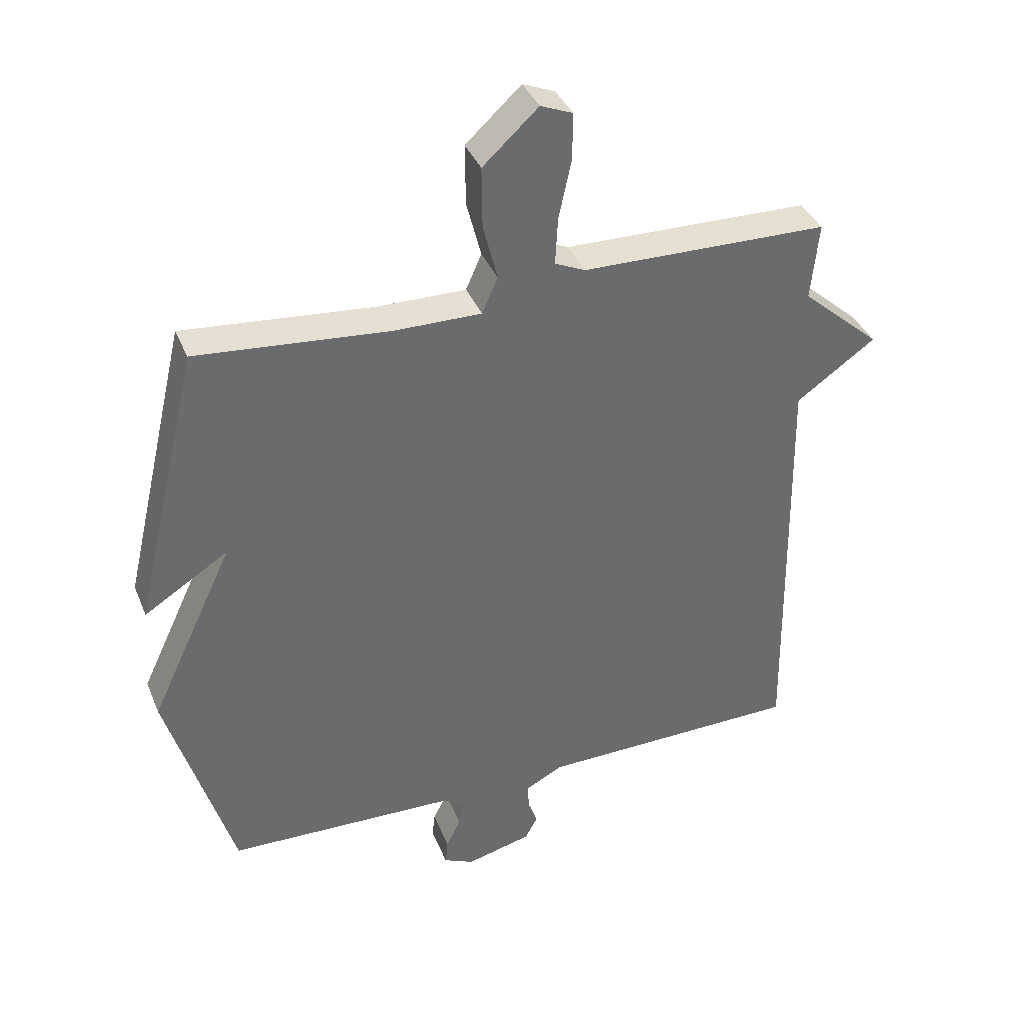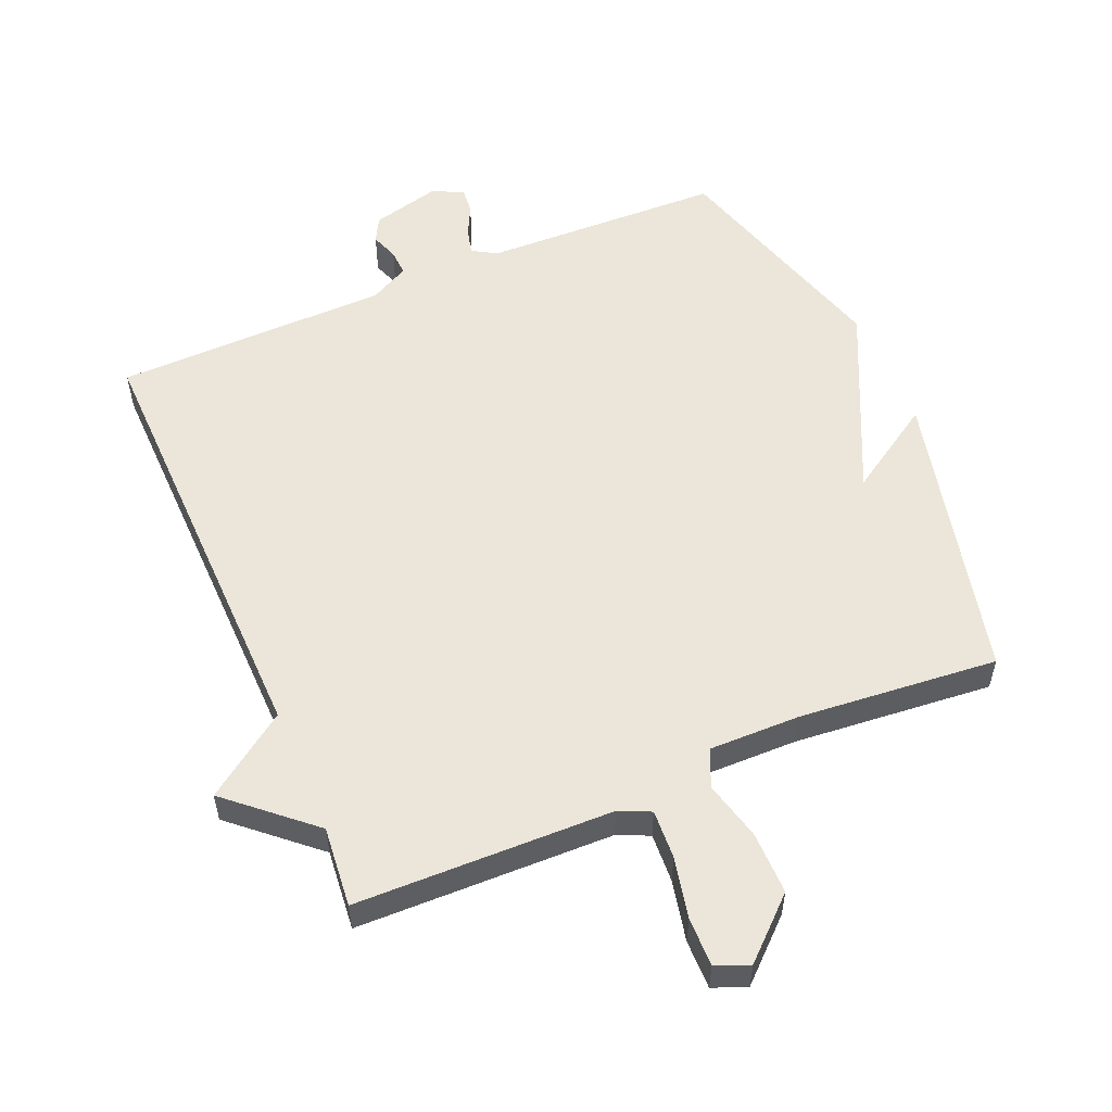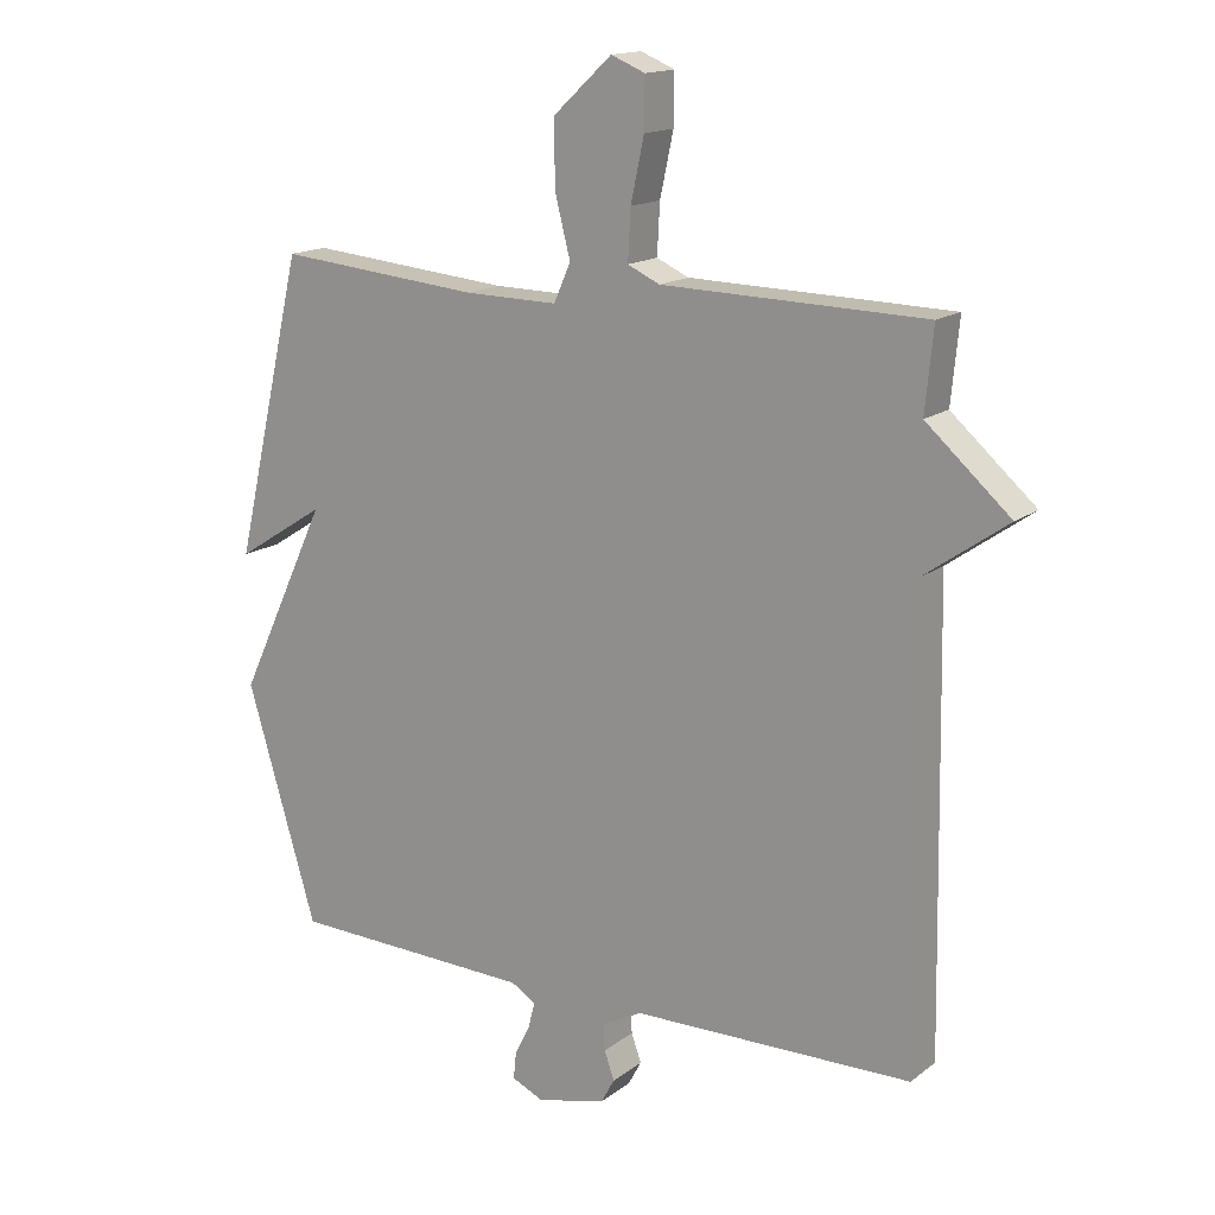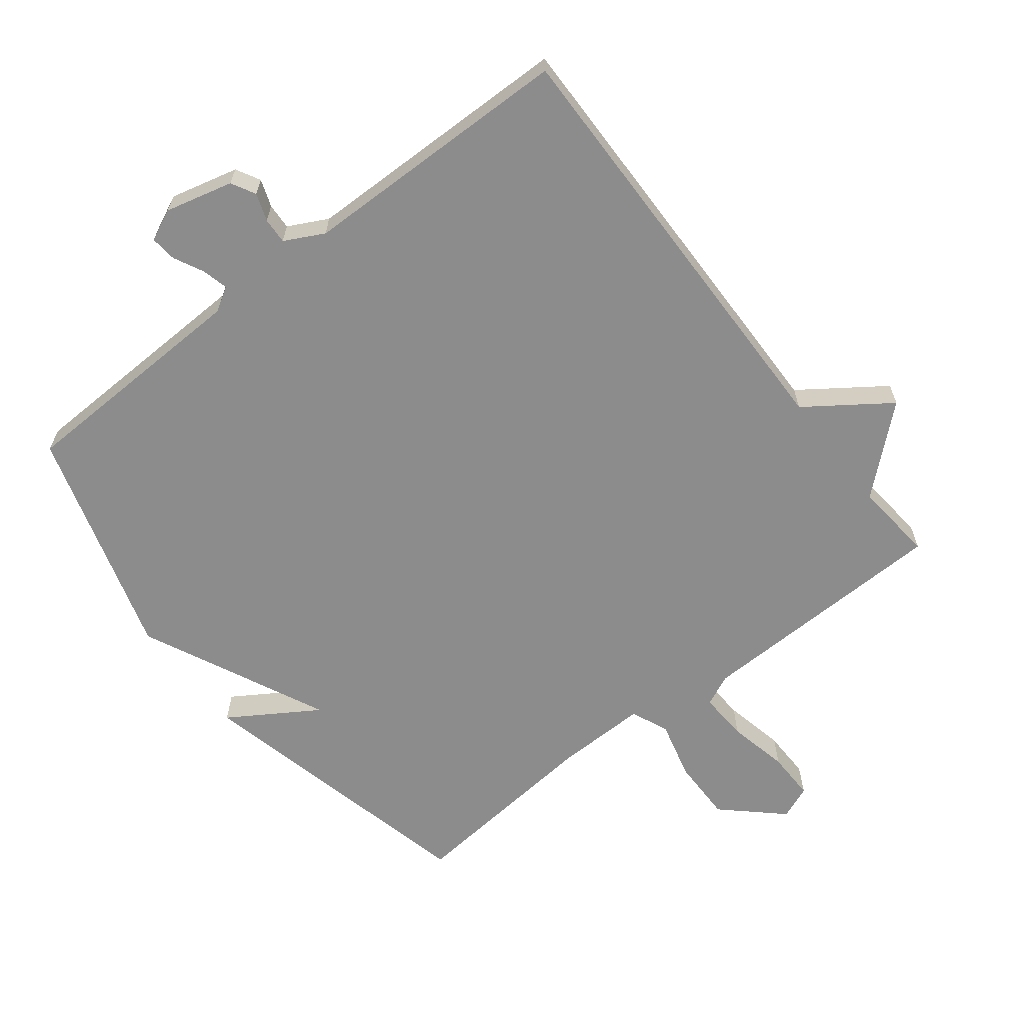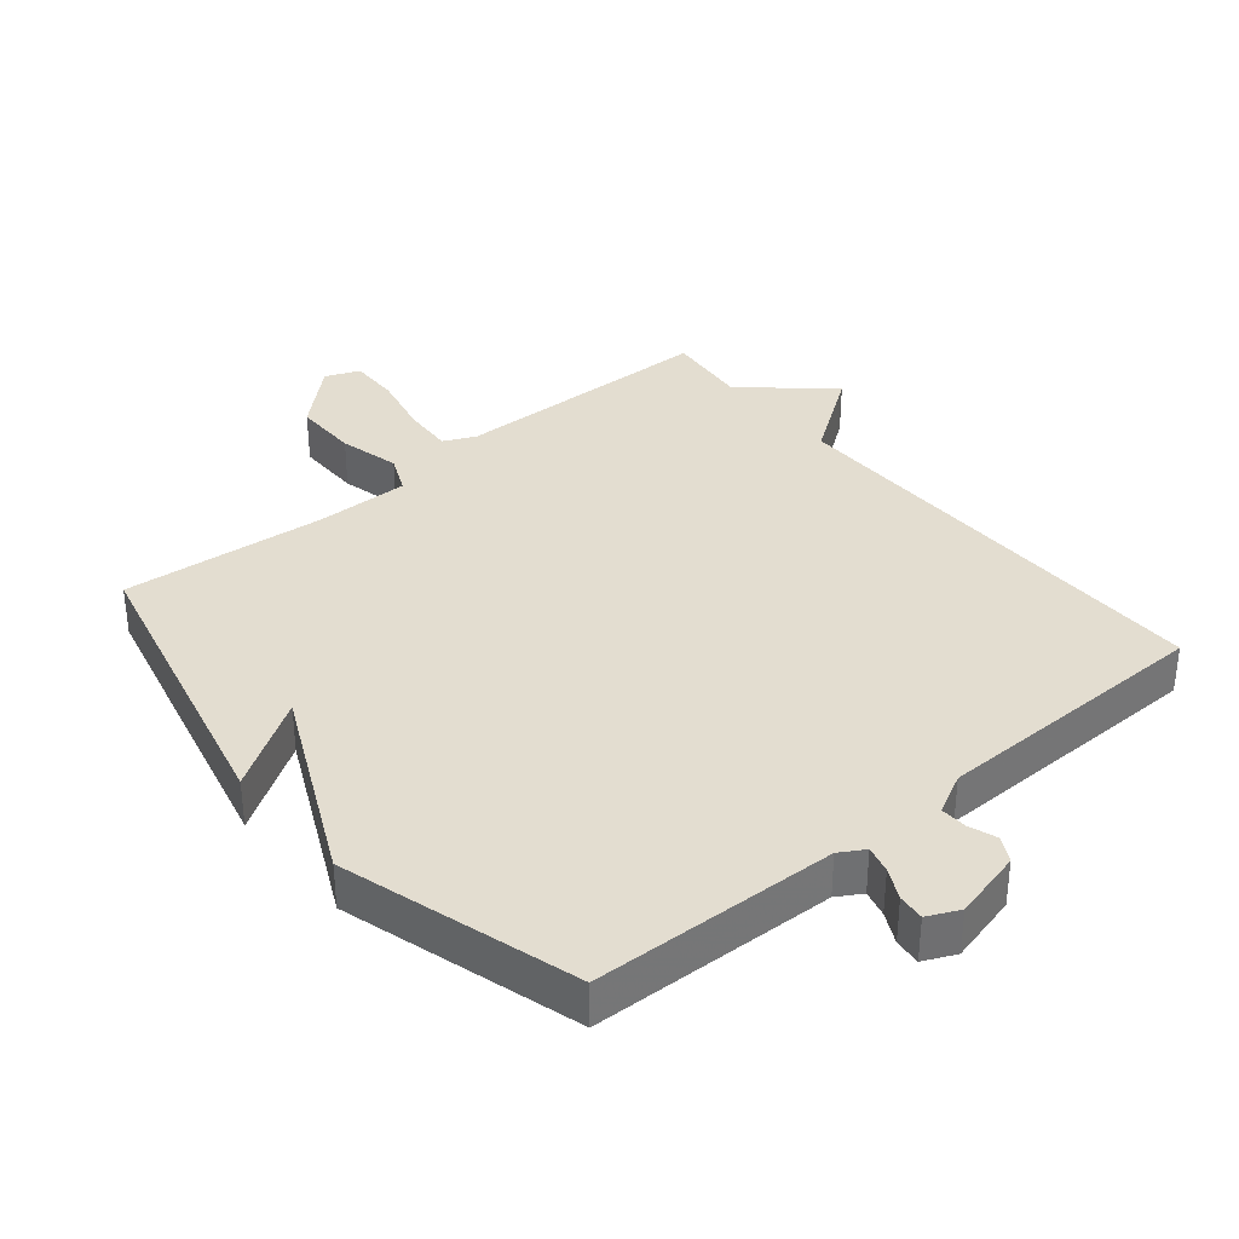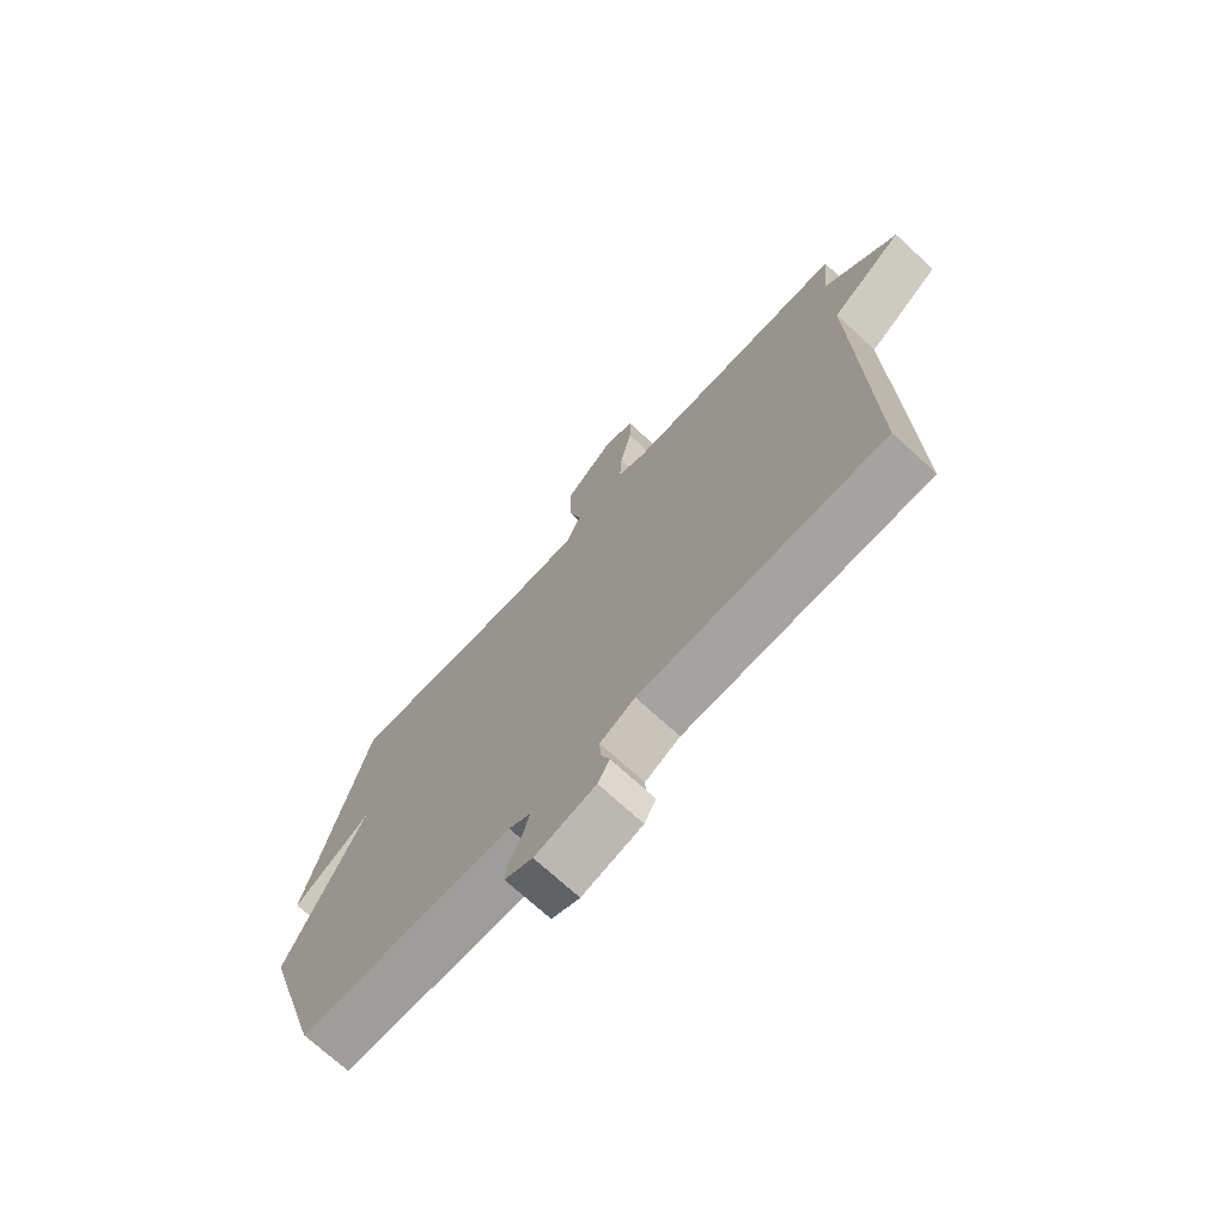
<metadata>
{"format":"obj","ext":"obj","renderer":"f3d","projection":"perspective","resolution":1024,"background":"white","views":[{"elev":37.9,"azim":159.2,"up":"+Z"},{"elev":55.2,"azim":-23.1,"up":"+Y"},{"elev":15.6,"azim":-146.6,"up":"+Z"},{"elev":-64.2,"azim":-142.1,"up":"+Y"},{"elev":35.6,"azim":140.4,"up":"+Y"},{"elev":-72.1,"azim":-132.5,"up":"+Z"}]}
</metadata>
<code>
v 0.5 0.07 0.5
v 0.605 0.07 0.052
v 0.471 0.07 0.137
v 0.605 0.07 -0.148
v 0.5 0.07 -0.5
v 0.134 0.07 -0.512
v 0.097 0.07 -0.534
v 0.107 0.07 -0.574
v 0.13 0.07 -0.62
v 0.134 0.07 -0.66
v 0.086 0.07 -0.682
v -0.018 0.07 -0.656
v -0.038 0.07 -0.619
v -0.023 0.07 -0.577
v -0.021 0.07 -0.537
v -0.081 0.07 -0.506
v -0.5 0.07 -0.5
v -0.488 0.07 0.177
v -0.614 0.07 0.266
v -0.488 0.07 0.377
v -0.5 0.07 0.5
v -0.107 0.07 0.509
v -0.059 0.07 0.531
v -0.063 0.07 0.606
v -0.083 0.07 0.699
v -0.084 0.07 0.774
v -0.033 0.07 0.795
v 0.055 0.07 0.714
v 0.054 0.07 0.617
v 0.031 0.07 0.527
v 0.056 0.07 0.47
v 0.196 0.07 0.472
v 0.5 0 0.5
v 0.605 0 0.052
v 0.471 0 0.137
v 0.605 0 -0.148
v 0.5 0 -0.5
v 0.134 0 -0.512
v 0.097 0 -0.534
v 0.107 0 -0.574
v 0.13 0 -0.62
v 0.134 0 -0.66
v 0.086 0 -0.682
v -0.018 0 -0.656
v -0.038 0 -0.619
v -0.023 0 -0.577
v -0.021 0 -0.537
v -0.081 0 -0.506
v -0.5 0 -0.5
v -0.488 0 0.177
v -0.614 0 0.266
v -0.488 0 0.377
v -0.5 0 0.5
v -0.107 0 0.509
v -0.059 0 0.531
v -0.063 0 0.606
v -0.083 0 0.699
v -0.084 0 0.774
v -0.033 0 0.795
v 0.055 0 0.714
v 0.054 0 0.617
v 0.031 0 0.527
v 0.056 0 0.47
v 0.196 0 0.472
f 28 29 30
f 27 28 30
f 26 27 30
f 25 26 30
f 24 25 30
f 23 24 30 31
f 22 23 31
f 20 21 22 31
f 20 31 32
f 19 20 32
f 18 19 32
f 18 32 1
f 17 18 1
f 16 17 1
f 12 13 14
f 11 12 14
f 10 11 14
f 9 10 14
f 8 9 14
f 7 8 14 15
f 15 16 1
f 7 15 1
f 6 7 1
f 3 4 5 6
f 1 2 3
f 1 3 6
f 62 61 60
f 62 60 59
f 62 59 58
f 62 58 57
f 62 57 56
f 63 62 56 55
f 63 55 54
f 63 54 53 52
f 64 63 52
f 64 52 51
f 64 51 50
f 33 64 50
f 33 50 49
f 33 49 48
f 46 45 44
f 46 44 43
f 46 43 42
f 46 42 41
f 46 41 40
f 47 46 40 39
f 33 48 47
f 33 47 39
f 33 39 38
f 38 37 36 35
f 35 34 33
f 38 35 33
f 1 33 34 2
f 2 34 35 3
f 3 35 36 4
f 4 36 37 5
f 5 37 38 6
f 6 38 39 7
f 7 39 40 8
f 8 40 41 9
f 9 41 42 10
f 10 42 43 11
f 11 43 44 12
f 12 44 45 13
f 13 45 46 14
f 14 46 47 15
f 15 47 48 16
f 16 48 49 17
f 17 49 50 18
f 18 50 51 19
f 19 51 52 20
f 20 52 53 21
f 21 53 54 22
f 22 54 55 23
f 23 55 56 24
f 24 56 57 25
f 25 57 58 26
f 26 58 59 27
f 27 59 60 28
f 28 60 61 29
f 29 61 62 30
f 30 62 63 31
f 31 63 64 32
f 32 64 33 1

</code>
